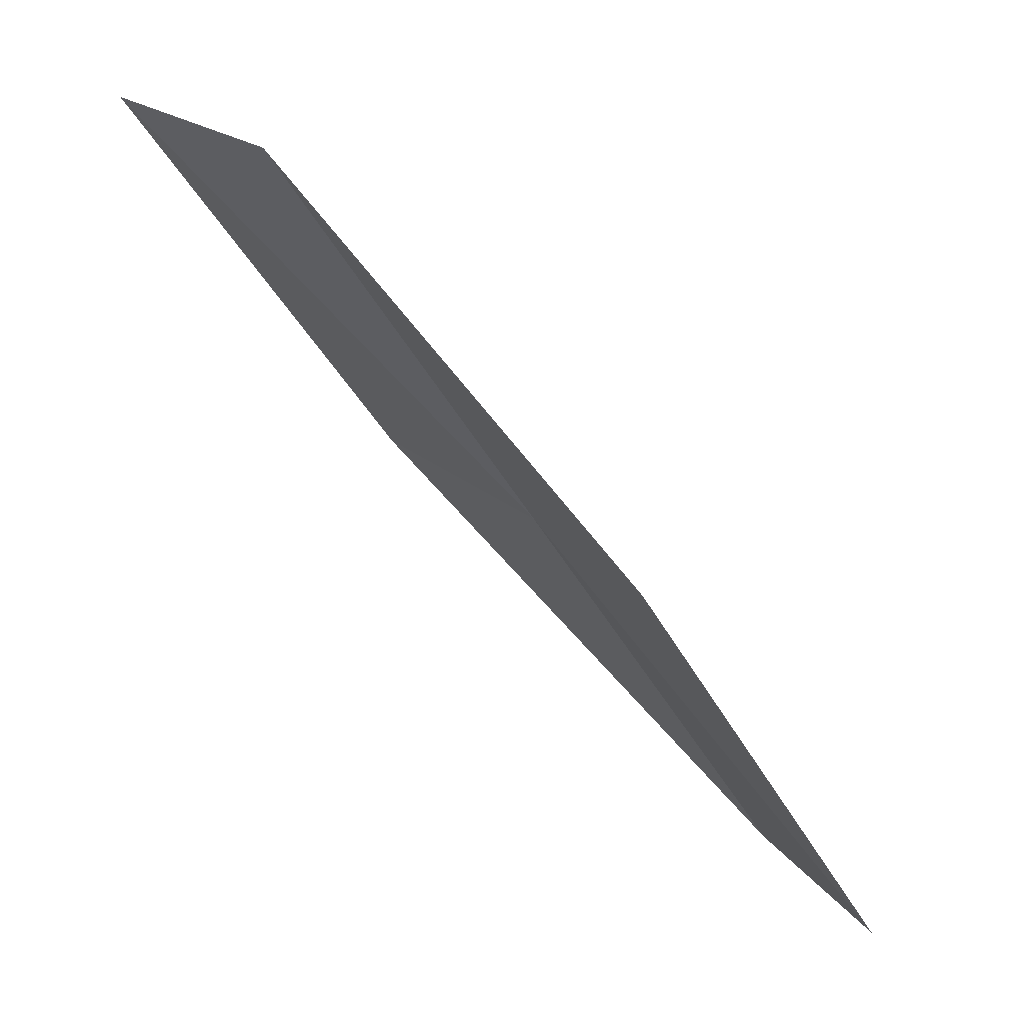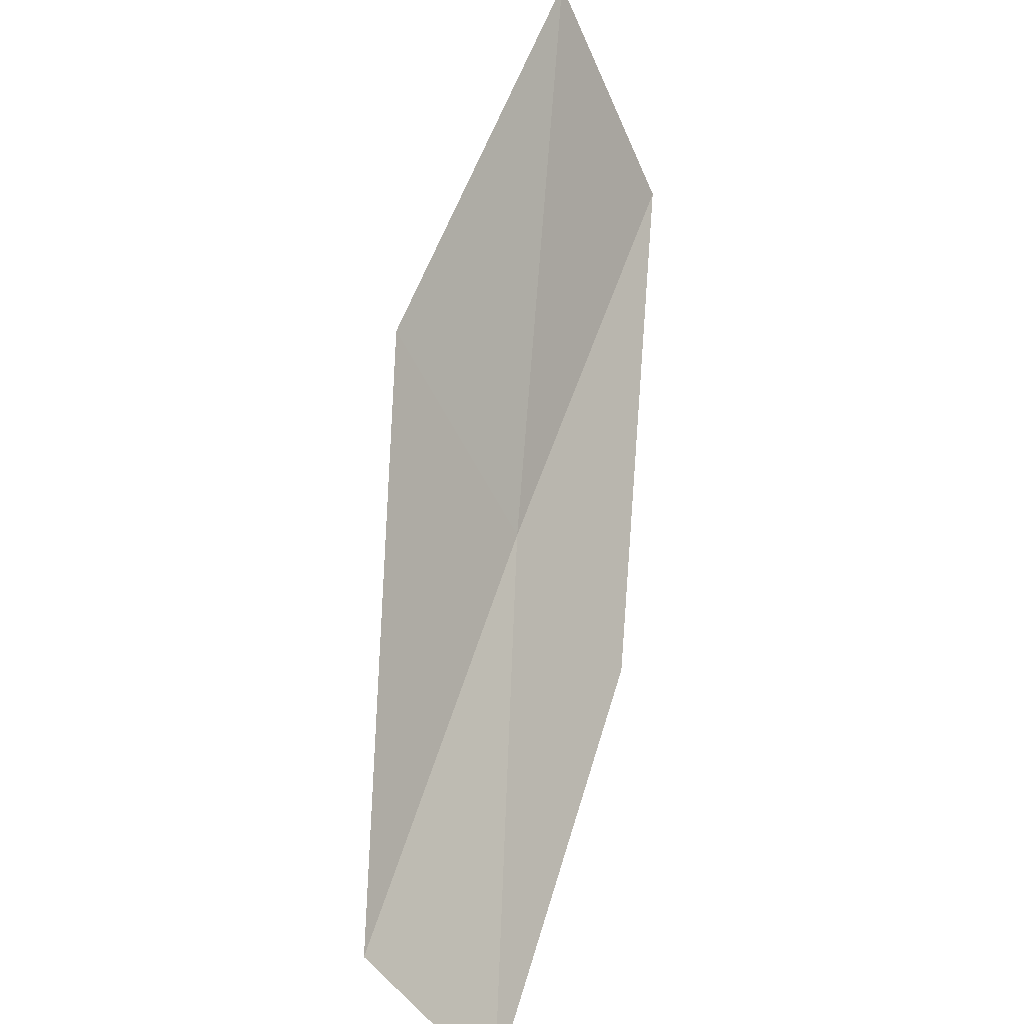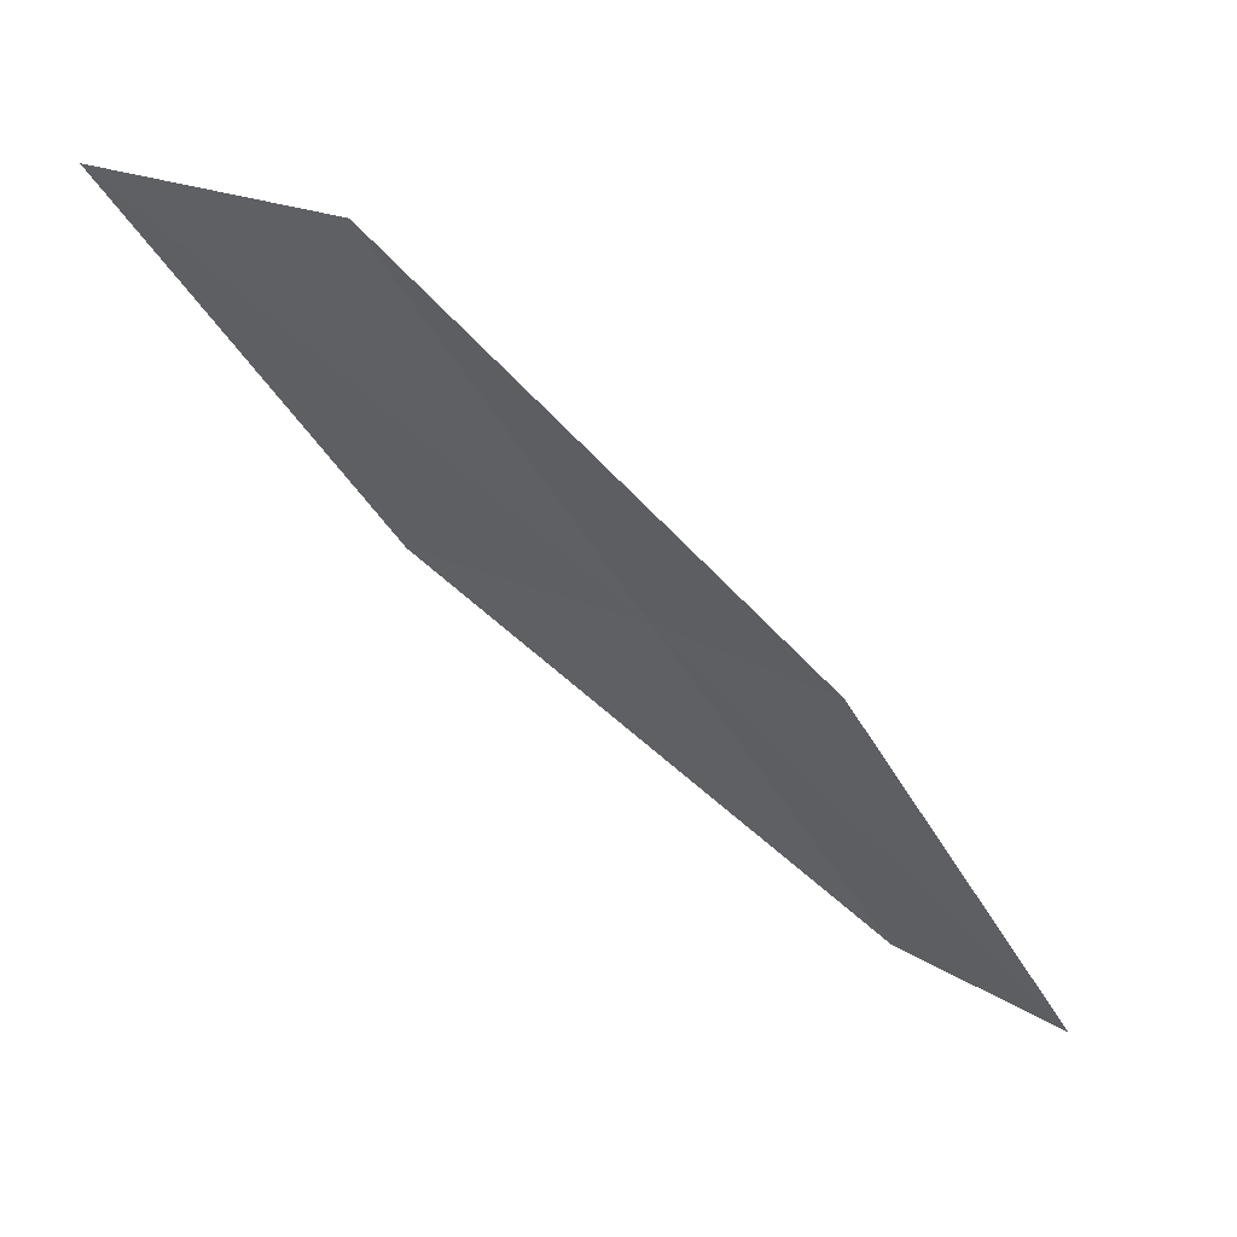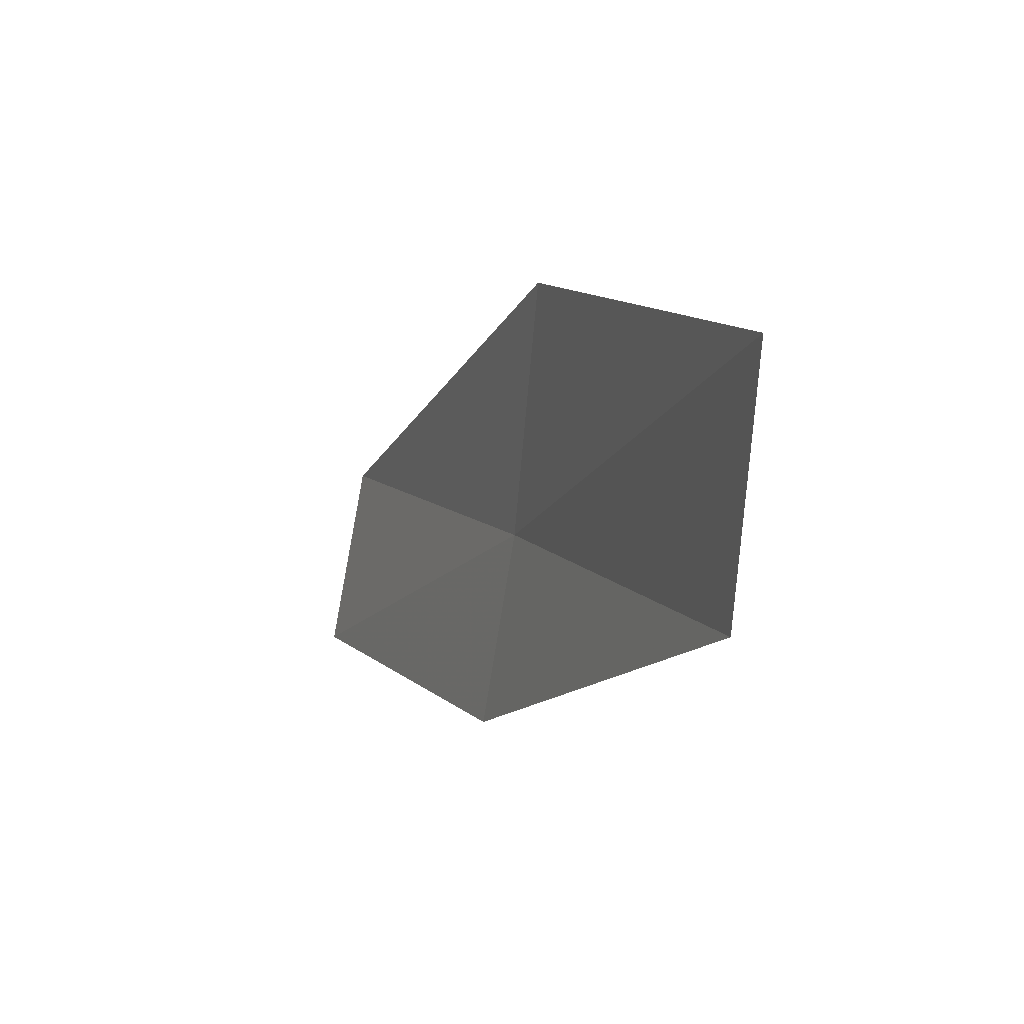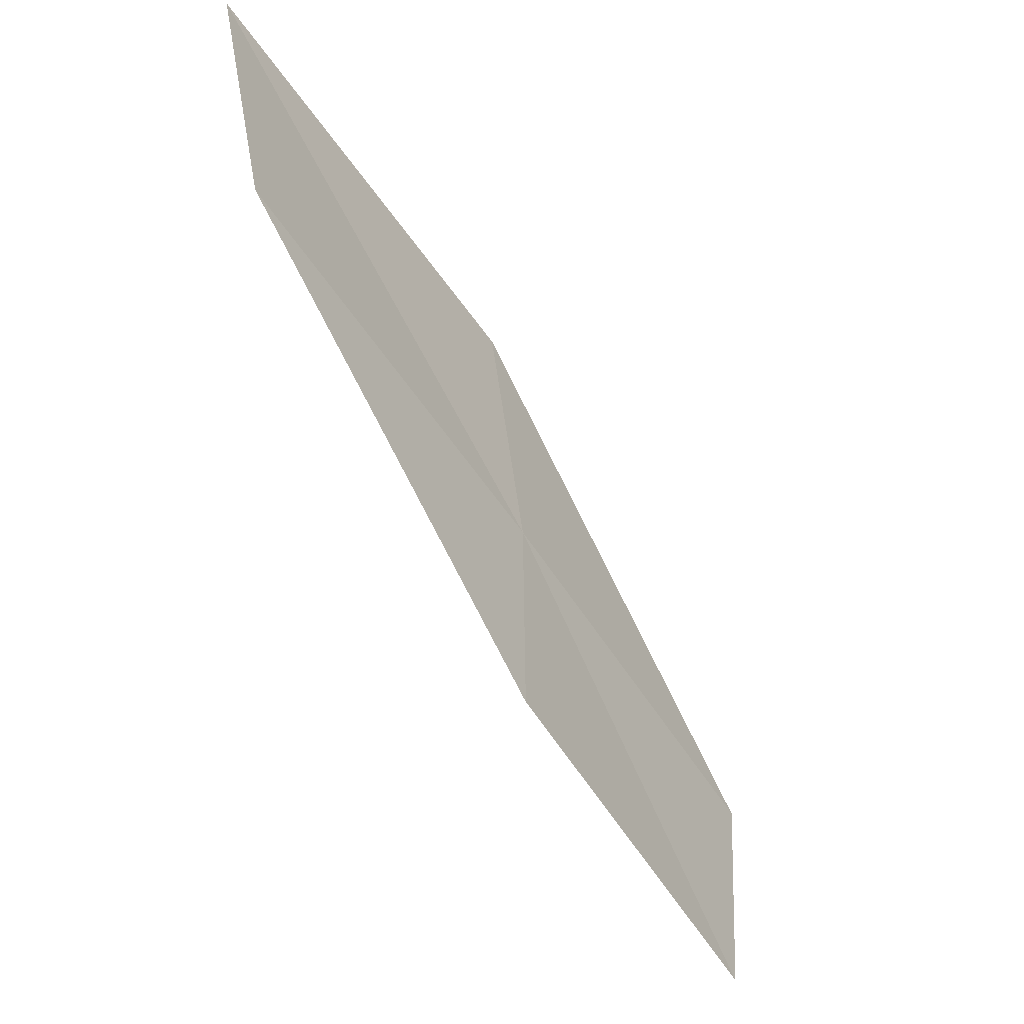
<metadata>
{"format":"obj","ext":"obj","renderer":"f3d","projection":"perspective","resolution":1024,"background":"white","views":[{"elev":23.7,"azim":-43.7,"up":"+Z"},{"elev":-57.9,"azim":-161.2,"up":"+Z"},{"elev":26.4,"azim":-62.9,"up":"+Z"},{"elev":29.6,"azim":-51.1,"up":"+Y"},{"elev":52.0,"azim":-14.9,"up":"+Z"}]}
</metadata>
<code>
v 14.52 20.12 8
v 15.24 18.34 6
v 14.26 19.12 8
v 15.55 19.34 6
v 14.7 21.45 8
v 13.45 20.86 10
v 13.56 22.19 10
f 1 3 2
f 1 2 4
f 1 4 5
f 1 6 3
f 1 7 6
f 1 5 7

</code>
